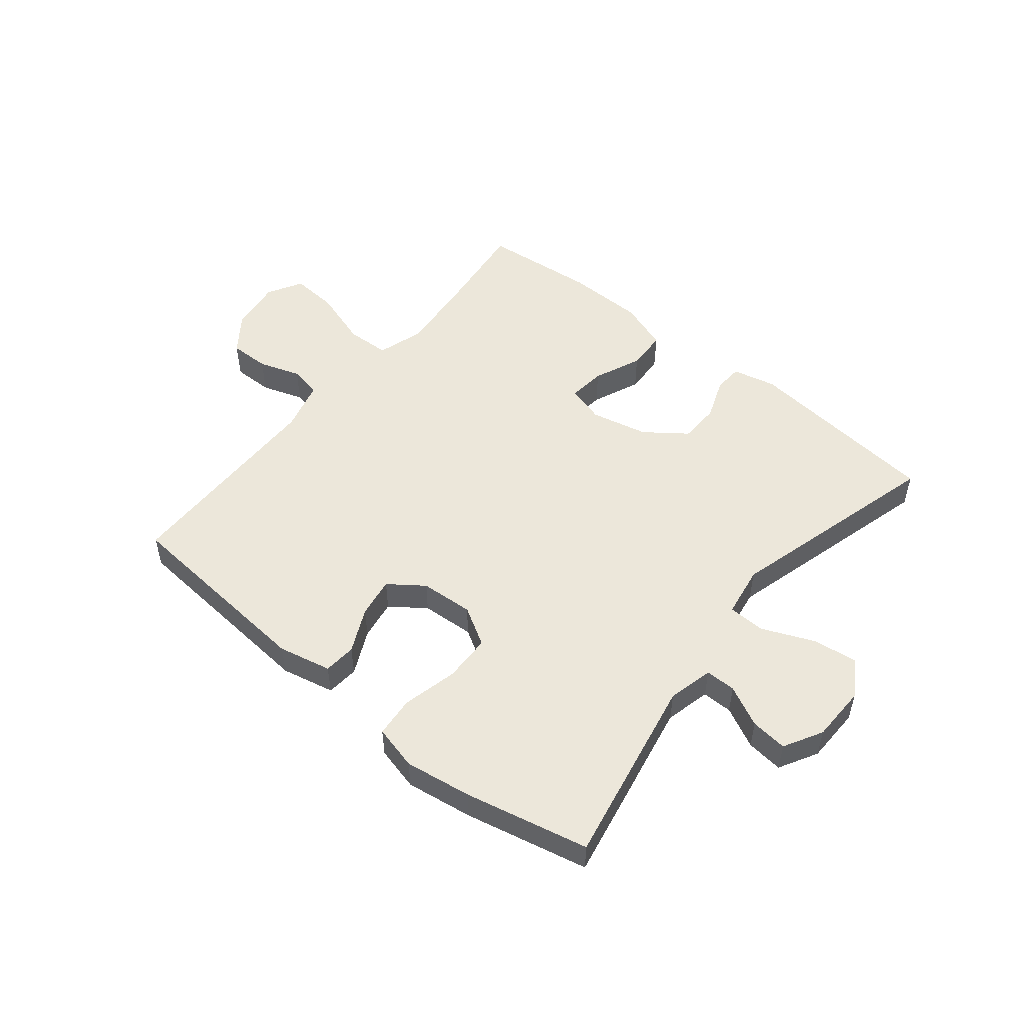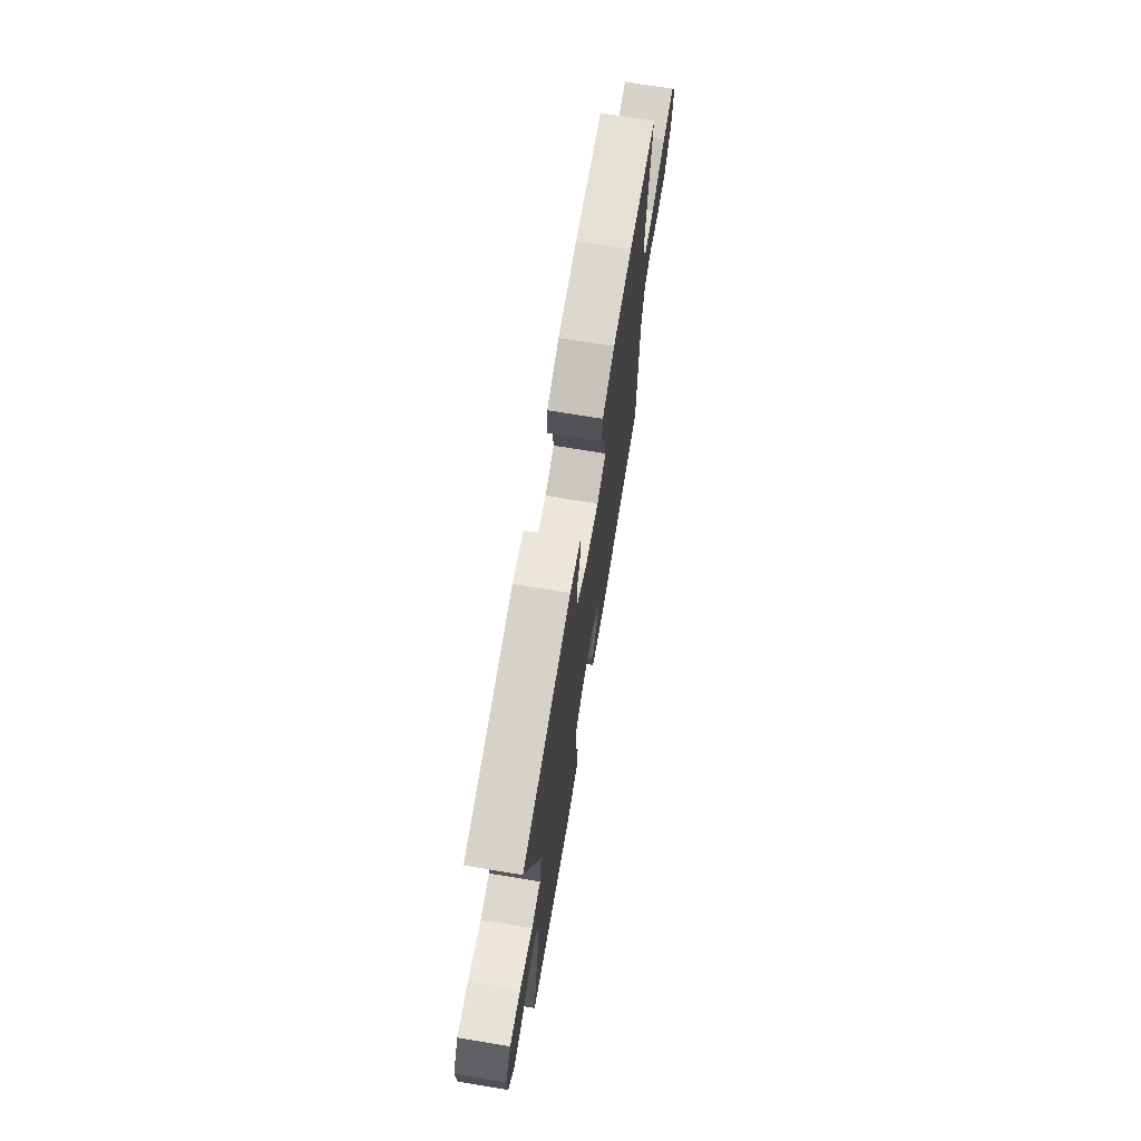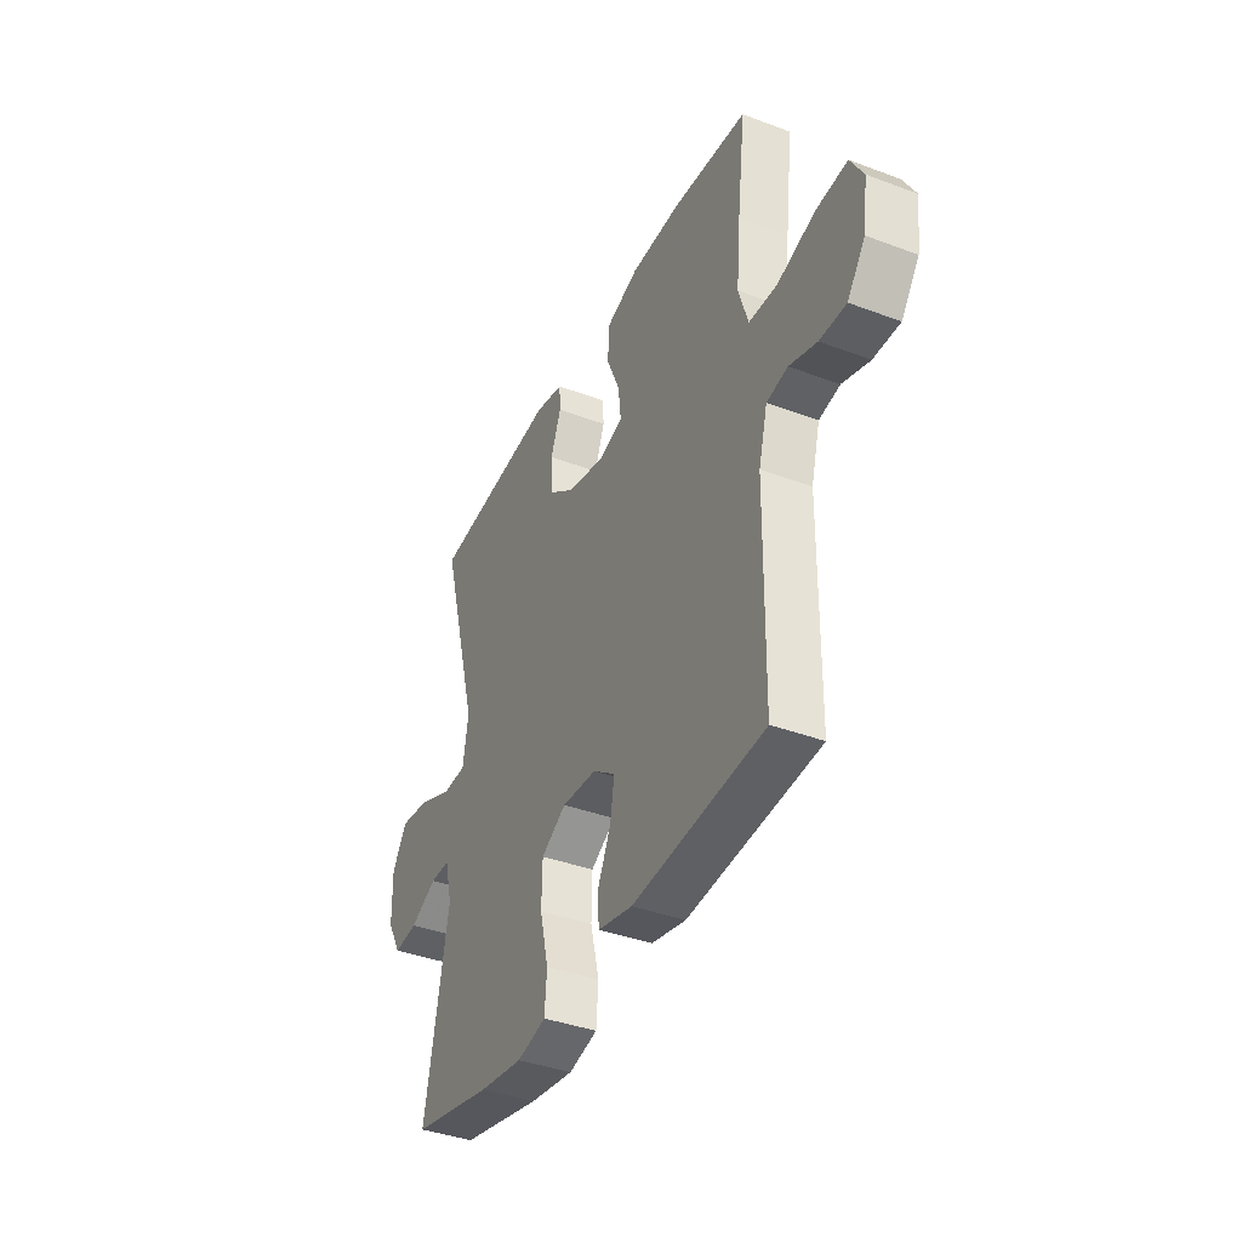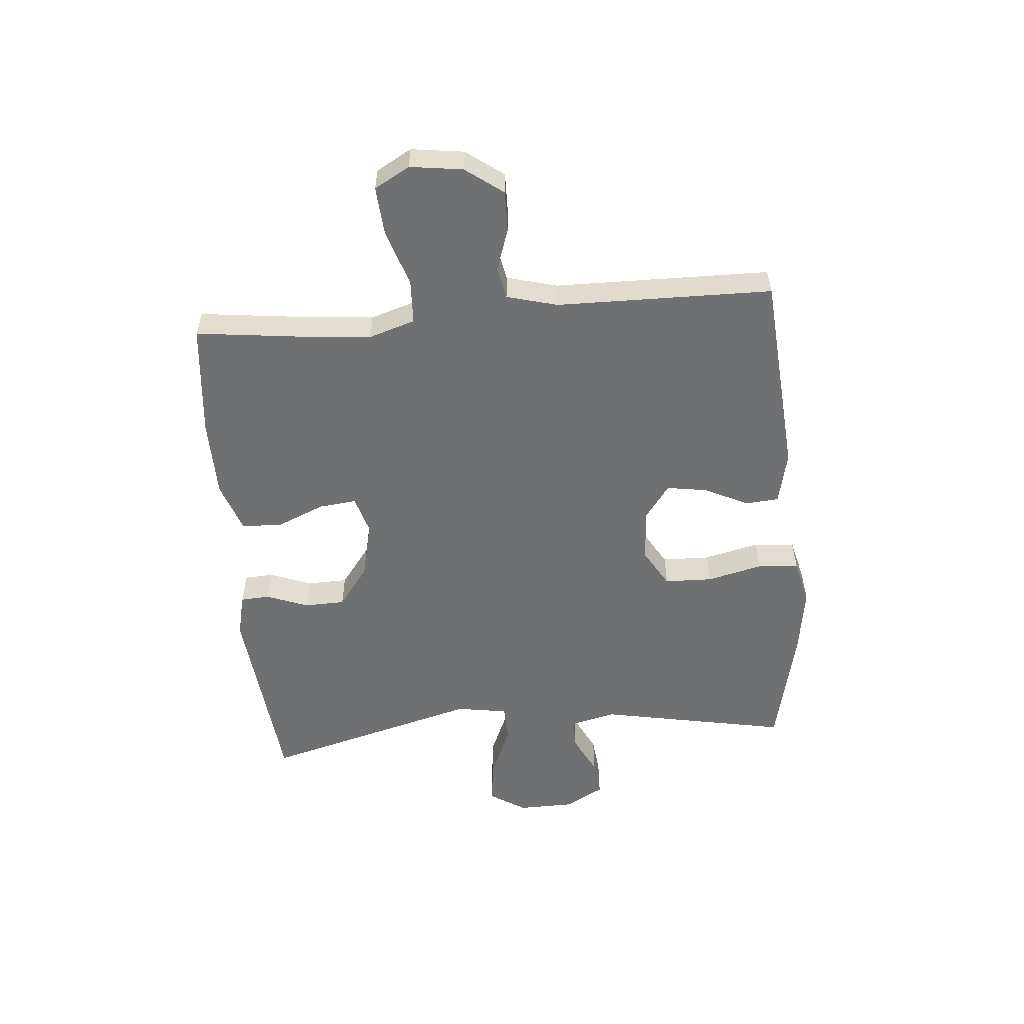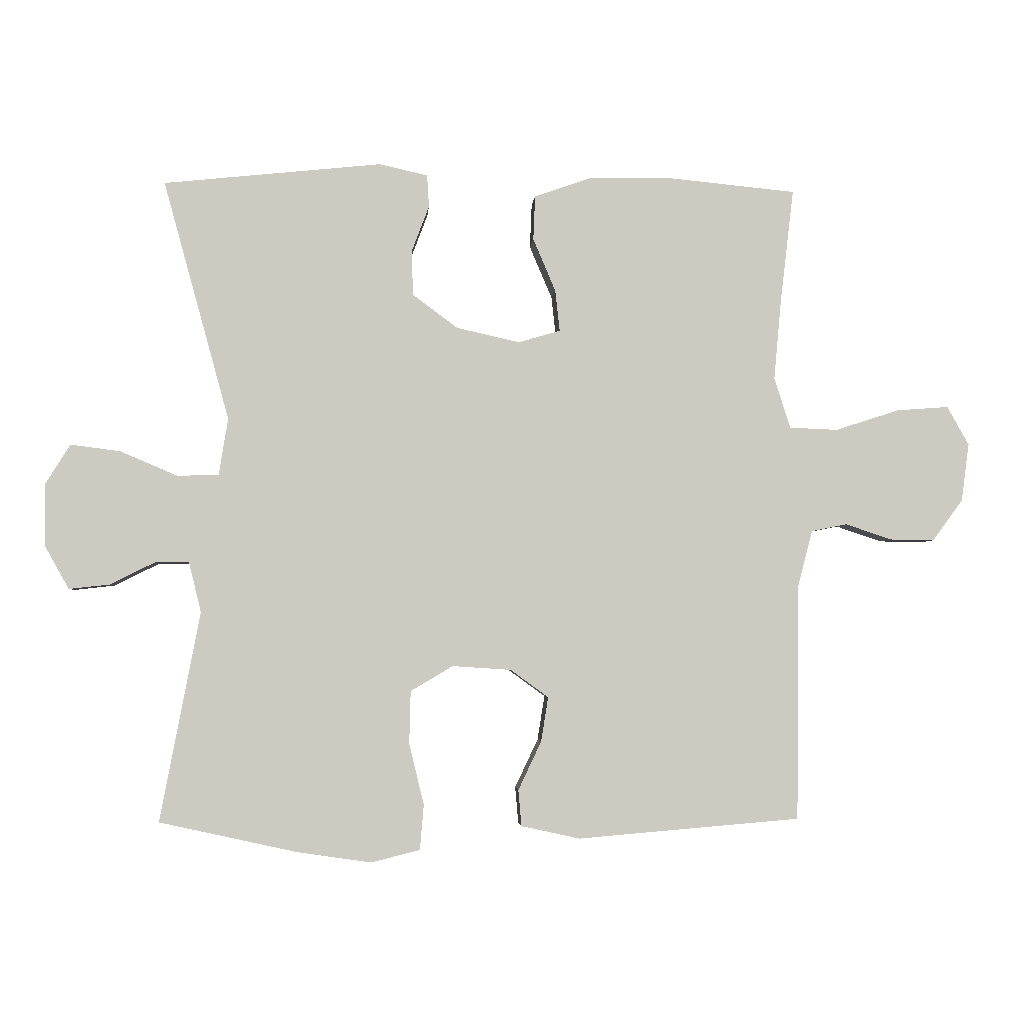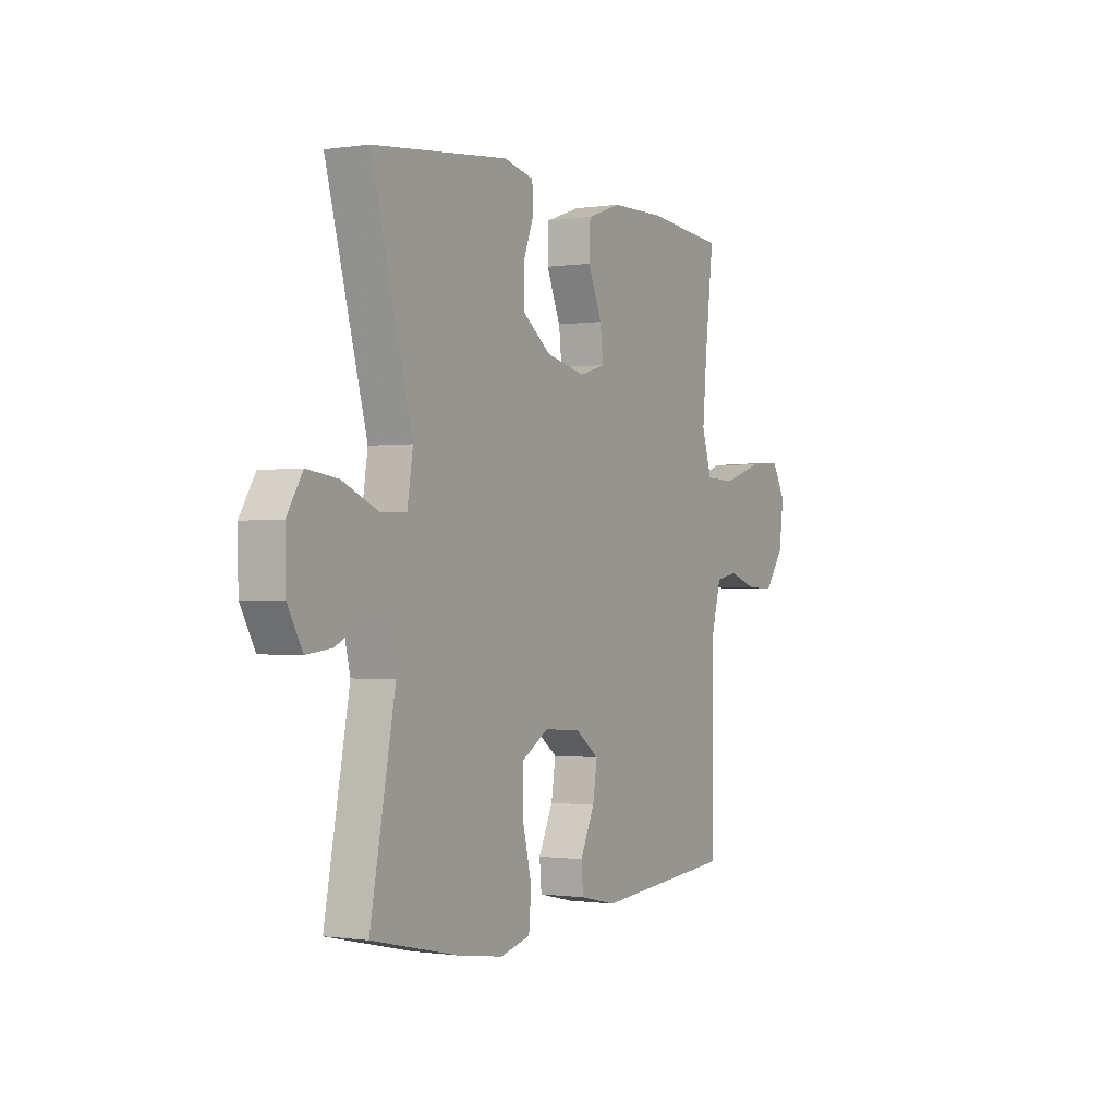
<metadata>
{"format":"obj","ext":"obj","renderer":"f3d","projection":"perspective","resolution":1024,"background":"white","views":[{"elev":51.7,"azim":-140.9,"up":"+Y"},{"elev":71.2,"azim":-80.6,"up":"+Z"},{"elev":-39.0,"azim":64.8,"up":"+Z"},{"elev":-54.9,"azim":94.8,"up":"+Y"},{"elev":-3.3,"azim":-4.0,"up":"+Z"},{"elev":-0.7,"azim":-60.9,"up":"+Z"}]}
</metadata>
<code>
v 0.5 0.07 -0.5
v 0.154 0.07 -0.529
v 0.063 0.07 -0.509
v 0.058 0.07 -0.453
v 0.094 0.07 -0.377
v 0.105 0.07 -0.308
v 0.046 0.07 -0.265
v -0.045 0.07 -0.259
v -0.111 0.07 -0.298
v -0.113 0.07 -0.38
v -0.09 0.07 -0.475
v -0.096 0.07 -0.545
v -0.172 0.07 -0.564
v -0.287 0.07 -0.547
v -0.5 0.07 -0.5
v -0.438 0.07 -0.175
v -0.457 0.07 -0.097
v -0.509 0.07 -0.097
v -0.579 0.07 -0.132
v -0.642 0.07 -0.139
v -0.679 0.07 -0.073
v -0.681 0.07 0.023
v -0.642 0.07 0.086
v -0.565 0.07 0.076
v -0.476 0.07 0.038
v -0.412 0.07 0.04
v -0.398 0.07 0.128
v -0.5 0.07 0.5
v -0.162 0.07 0.535
v -0.087 0.07 0.518
v -0.084 0.07 0.468
v -0.111 0.07 0.397
v -0.109 0.07 0.327
v -0.039 0.07 0.275
v 0.059 0.07 0.253
v 0.124 0.07 0.272
v 0.117 0.07 0.336
v 0.082 0.07 0.418
v 0.085 0.07 0.487
v 0.171 0.07 0.517
v 0.305 0.07 0.519
v 0.5 0.07 0.5
v 0.479 0.07 0.321
v 0.468 0.07 0.199
v 0.493 0.07 0.12
v 0.568 0.07 0.117
v 0.667 0.07 0.149
v 0.748 0.07 0.155
v 0.782 0.07 0.095
v 0.77 0.07 0.005
v 0.723 0.07 -0.059
v 0.654 0.07 -0.058
v 0.582 0.07 -0.034
v 0.527 0.07 -0.045
v 0.504 0.07 -0.132
v 0.5 0 -0.5
v 0.154 0 -0.529
v 0.063 0 -0.509
v 0.058 0 -0.453
v 0.094 0 -0.377
v 0.105 0 -0.308
v 0.046 0 -0.265
v -0.045 0 -0.259
v -0.111 0 -0.298
v -0.113 0 -0.38
v -0.09 0 -0.475
v -0.096 0 -0.545
v -0.172 0 -0.564
v -0.287 0 -0.547
v -0.5 0 -0.5
v -0.438 0 -0.175
v -0.457 0 -0.097
v -0.509 0 -0.097
v -0.579 0 -0.132
v -0.642 0 -0.139
v -0.679 0 -0.073
v -0.681 0 0.023
v -0.642 0 0.086
v -0.565 0 0.076
v -0.476 0 0.038
v -0.412 0 0.04
v -0.398 0 0.128
v -0.5 0 0.5
v -0.162 0 0.535
v -0.087 0 0.518
v -0.084 0 0.468
v -0.111 0 0.397
v -0.109 0 0.327
v -0.039 0 0.275
v 0.059 0 0.253
v 0.124 0 0.272
v 0.117 0 0.336
v 0.082 0 0.418
v 0.085 0 0.487
v 0.171 0 0.517
v 0.305 0 0.519
v 0.5 0 0.5
v 0.479 0 0.321
v 0.468 0 0.199
v 0.493 0 0.12
v 0.568 0 0.117
v 0.667 0 0.149
v 0.748 0 0.155
v 0.782 0 0.095
v 0.77 0 0.005
v 0.723 0 -0.059
v 0.654 0 -0.058
v 0.582 0 -0.034
v 0.527 0 -0.045
v 0.504 0 -0.132
f 51 52 53
f 50 51 53
f 49 50 53
f 48 49 53
f 47 48 53
f 46 47 53
f 45 46 53 54
f 44 45 54 55
f 41 42 43
f 40 41 43
f 39 40 43
f 38 39 43
f 37 38 43
f 36 37 43 44
f 55 1 2
f 44 55 2
f 36 44 2
f 35 36 2
f 30 31 32
f 29 30 32
f 28 29 32
f 27 28 32
f 26 27 32 33
f 23 24 25
f 22 23 25
f 21 22 25
f 20 21 25
f 19 20 25
f 18 19 25
f 17 18 25 26
f 26 33 34
f 17 26 34
f 16 17 34
f 14 15 16
f 13 14 16
f 12 13 16
f 11 12 16
f 10 11 16
f 2 3 4 5
f 2 5 6
f 35 2 6
f 34 35 6 7
f 16 34 7 8
f 9 10 16
f 8 9 16
f 108 107 106
f 108 106 105
f 108 105 104
f 108 104 103
f 108 103 102
f 108 102 101
f 109 108 101 100
f 110 109 100 99
f 98 97 96
f 98 96 95
f 98 95 94
f 98 94 93
f 98 93 92
f 99 98 92 91
f 57 56 110
f 57 110 99
f 57 99 91
f 57 91 90
f 87 86 85
f 87 85 84
f 87 84 83
f 87 83 82
f 88 87 82 81
f 80 79 78
f 80 78 77
f 80 77 76
f 80 76 75
f 80 75 74
f 80 74 73
f 81 80 73 72
f 89 88 81
f 89 81 72
f 89 72 71
f 71 70 69
f 71 69 68
f 71 68 67
f 71 67 66
f 71 66 65
f 60 59 58 57
f 61 60 57
f 61 57 90
f 62 61 90 89
f 63 62 89 71
f 71 65 64
f 71 64 63
f 1 56 57 2
f 2 57 58 3
f 3 58 59 4
f 4 59 60 5
f 5 60 61 6
f 6 61 62 7
f 7 62 63 8
f 8 63 64 9
f 9 64 65 10
f 10 65 66 11
f 11 66 67 12
f 12 67 68 13
f 13 68 69 14
f 14 69 70 15
f 15 70 71 16
f 16 71 72 17
f 17 72 73 18
f 18 73 74 19
f 19 74 75 20
f 20 75 76 21
f 21 76 77 22
f 22 77 78 23
f 23 78 79 24
f 24 79 80 25
f 25 80 81 26
f 26 81 82 27
f 27 82 83 28
f 28 83 84 29
f 29 84 85 30
f 30 85 86 31
f 31 86 87 32
f 32 87 88 33
f 33 88 89 34
f 34 89 90 35
f 35 90 91 36
f 36 91 92 37
f 37 92 93 38
f 38 93 94 39
f 39 94 95 40
f 40 95 96 41
f 41 96 97 42
f 42 97 98 43
f 43 98 99 44
f 44 99 100 45
f 45 100 101 46
f 46 101 102 47
f 47 102 103 48
f 48 103 104 49
f 49 104 105 50
f 50 105 106 51
f 51 106 107 52
f 52 107 108 53
f 53 108 109 54
f 54 109 110 55
f 55 110 56 1

</code>
